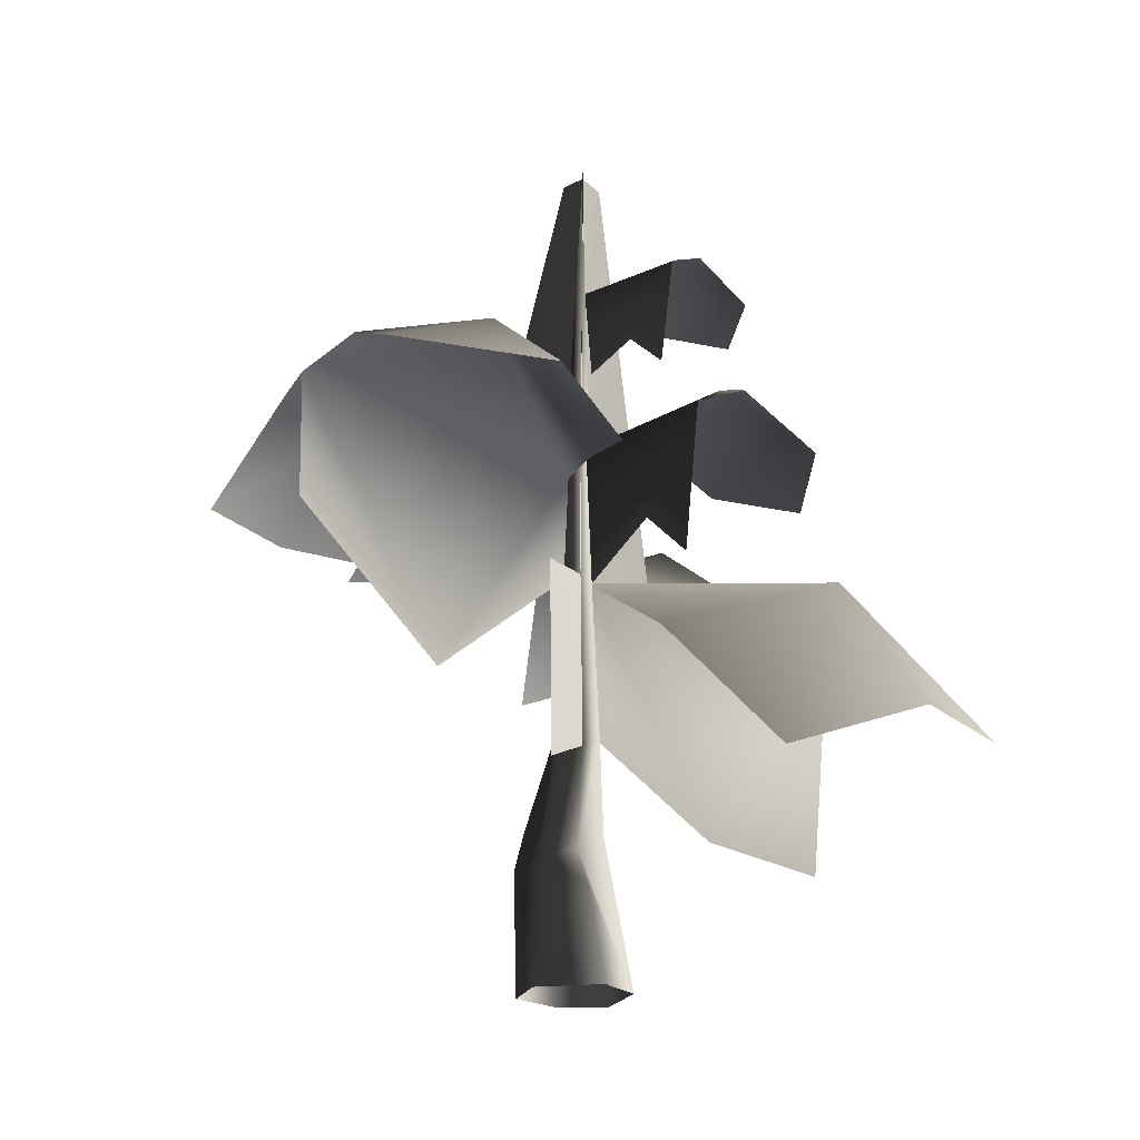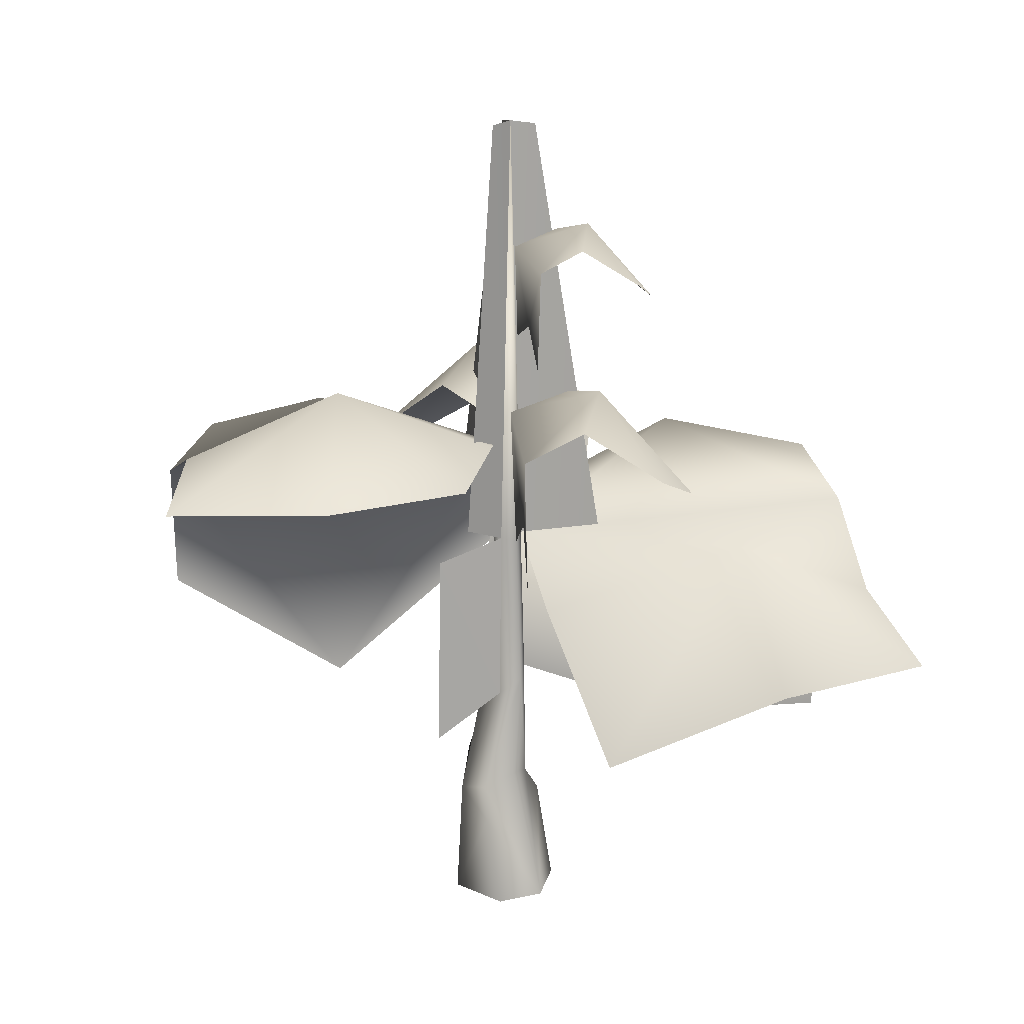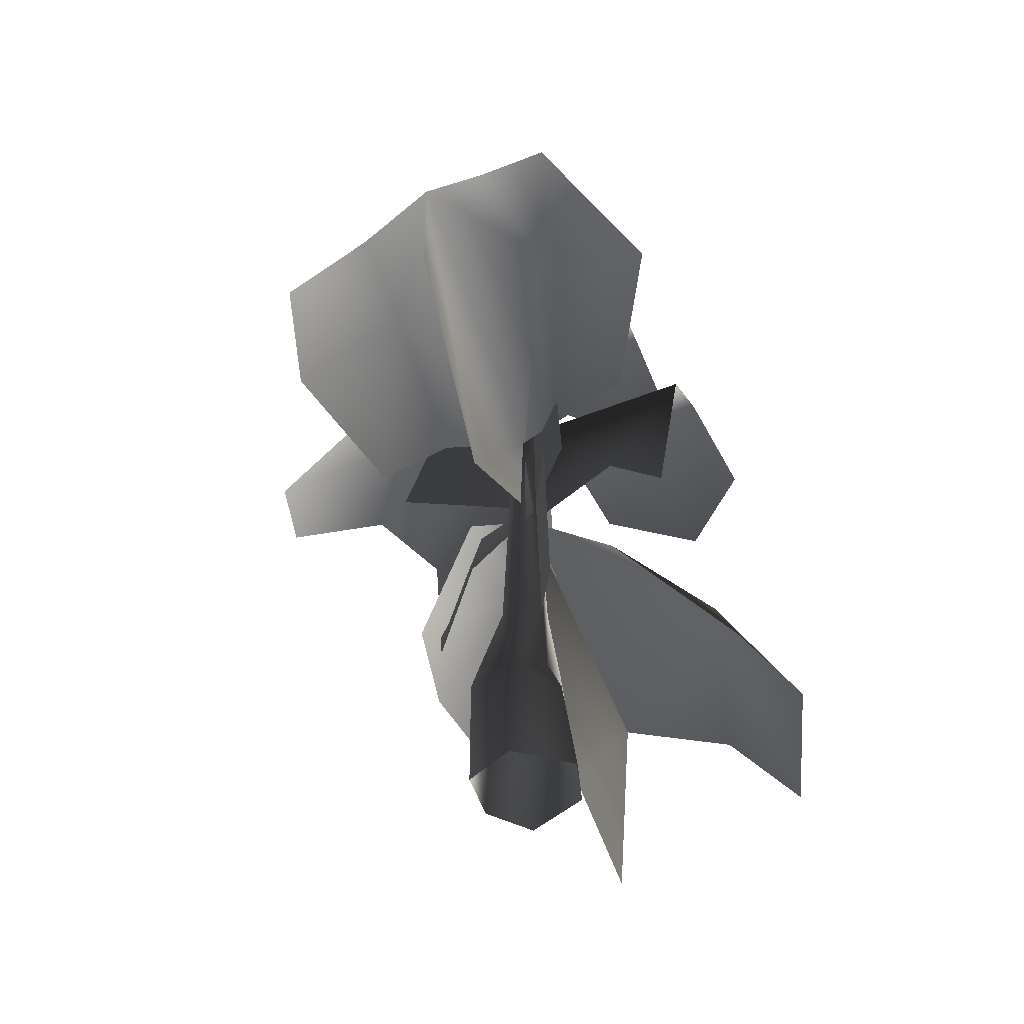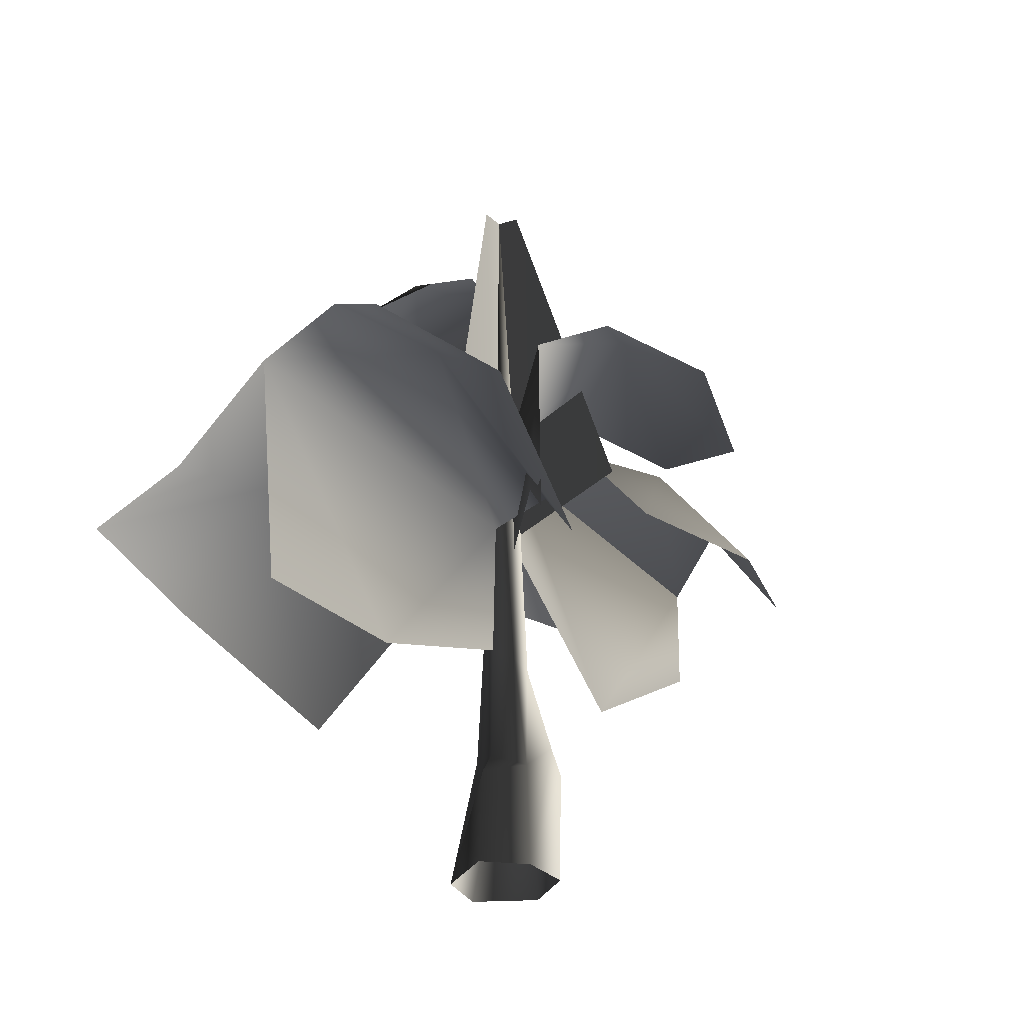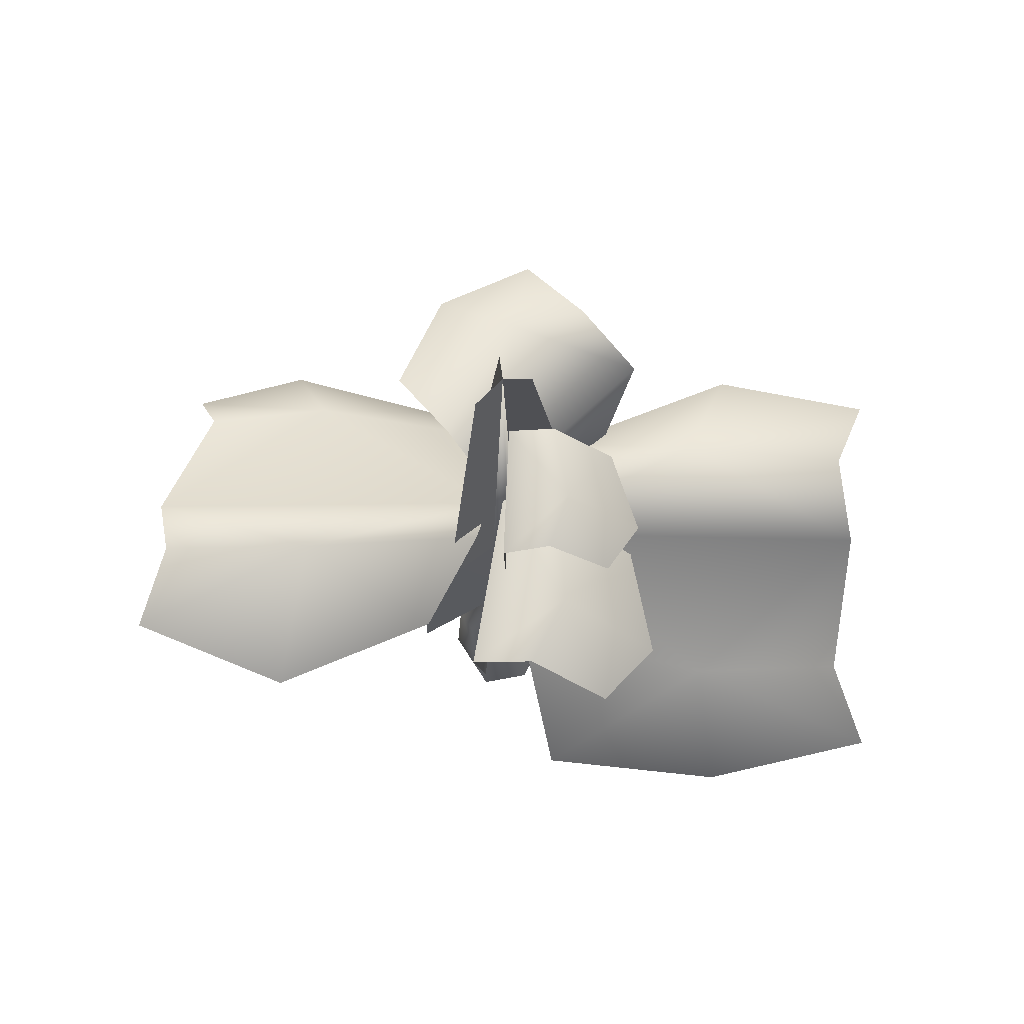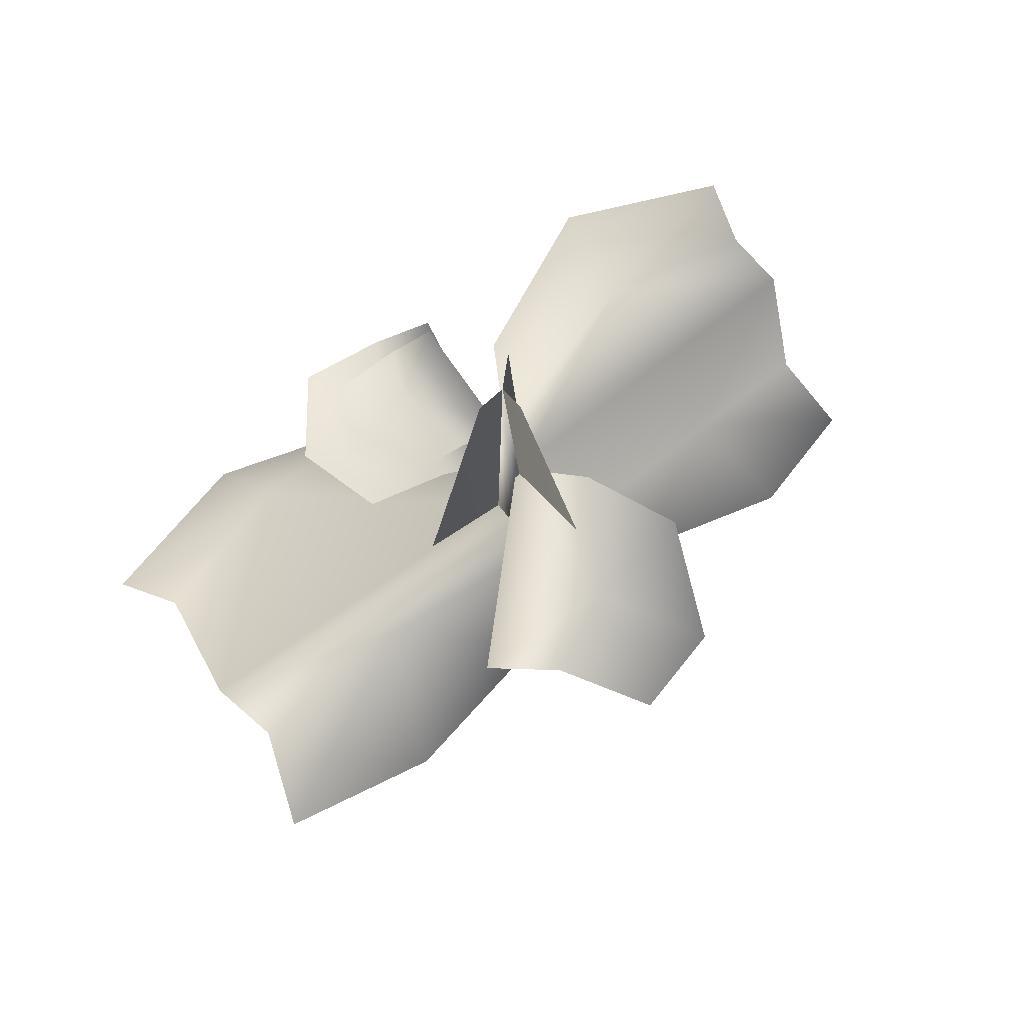
<metadata>
{"format":"obj","ext":"obj","renderer":"f3d","projection":"perspective","resolution":1024,"background":"white","views":[{"elev":-21.6,"azim":42.9,"up":"+Y"},{"elev":15.4,"azim":75.3,"up":"+Y"},{"elev":-49.8,"azim":16.7,"up":"+Y"},{"elev":-32.8,"azim":-143.7,"up":"+Y"},{"elev":70.1,"azim":89.9,"up":"+Y"},{"elev":78.2,"azim":-127.2,"up":"+Y"}]}
</metadata>
<code>
v -0.3732 12.14 0.07505
v 0.3087 26.55 0.2197
v 0.08223 12.35 -0.2089
v 0.08223 12.16 0.8639
v 0.3087 26.55 0.2197
v -0.3914 12.35 0.6115
v -0.5915 6.846 0.7164
v -0.3732 12.14 0.07505
v -0.5915 7.061 -0.04519
v -0.9169 3.095 0.1956
v -1.067 4.115 1.396
v -1.41 -0.7141 -0.31
v 0.08938 3.071 1.939
v 0.06811 7.11 1.097
v -1.391 3.064 1.437
v -1.441 -0.7141 1.268
v 0.062 -0.7141 2.128
v 1.525 2.284 1.395
v 1.853 -0.7141 0.9958
v 1.562 -0.7141 -0.5519
v 1.096 3.365 1.358
v 0.7277 6.708 0.7164
v 0.08938 2.792 -0.824
v 0.08938 3.502 -0.3854
v 1.215 3.86 0.3315
v 0.7277 7.164 -0.04519
v 0.5559 12.3 0.6115
v 0.3087 26.55 0.2197
v -0.24 -0.7141 -1.459
v 0.07724 7.445 -0.3375
v -1.41 -0.7141 -0.31
v -0.9169 3.095 0.1956
v -0.5915 7.061 -0.04519
v 0.5377 12.15 0.07505
v 0.3087 26.55 0.2197
v 0.3087 26.55 0.2197
v 0.08223 12.35 -0.2089
v 0.2651 26.43 -0.64
v -4.142 13.66 0.8586
v -0.4326 26.47 0.3198
v -0.3914 12.35 0.6115
v 0.3087 26.55 0.2197
v 1.714 5.621 3.149
v 1.529 11.87 2.997
v 0.7277 6.708 0.7164
v 0.5559 12.3 0.6115
v 1.927 13.03 2.113
v 1.08 26.47 1.013
v 0.5559 12.3 0.6115
v 0.3087 26.55 0.2197
v 0.1639 7.929 6.268
v 0.08223 12.16 0.8639
v 0.1365 15.61 0.7095
v 0.1639 15.35 11.81
v 0.1639 11.55 11.72
v 5.047 11.76 0.8754
v 3.23 13.46 0.5388
v 5.904 16.28 1.219
v 0.5377 12.15 0.07505
v 0.3861 16.7 0.239
v 4.365 18.16 -1.734
v 6.16 17.21 -0.683
v 6.984 15.64 -3.085
v 5.056 14.69 -4.736
v 2.07 15.84 -3.996
v 1.094 17.49 -1.622
v -2.439 12.24 -1.644
v 0.6229 11.15 1.147
v 0.0271 16.29 0.5407
v -5.234 18.13 -0.128
v -1.8 17.29 2.106
v -4.505 15.22 3.84
v -4.693 15.78 -4.262
v -4.06 10.11 -3.294
v -6.321 16.93 -2.495
v -8.1 13.79 2.454
v -8.892 14.97 -0.6234
v 2.935 20.89 -3.966
v 4.483 21.58 -2.977
v 2.741 23.41 -1.745
v 0.8685 21.72 -3.135
v 0.4086 22.92 -1.335
v 3.586 18.77 0.1593
v 2.251 20 0.101
v 4.142 22.05 0.2166
v 0.2533 22.35 0.04676
v 0.5173 19.37 0.02533
v 4.134 22.71 -1.172
v 4.219 14.99 2.742
v 6.286 15.14 7.599
v 2.566 18.18 6.586
v 4.219 14.9 12.42
v 1.434 15.8 1.136
v -2.715 16.89 6.259
v -5.569 12.84 7.491
v -4.259 12.88 2.74
v -4.673 12.76 10.98
v -2.599 16.19 10.04
v 1.919 16.13 11.45
v -2.461 15.37 1.485
v -5.6 12.29 -7.614
v -4.598 12.33 -12.52
v -1.832 15.64 -6.05
v -4.316 9.745 -1.867
v -2.041 12.8 -0.1828
v 0.05723 5.18 -5.943
v 0.07724 7.445 -0.3375
v 0.08224 12.35 -0.2089
v 0.5652 12.91 -11.84
v 0.1876 5.041 -11.23
v 5.233 12.78 -6.421
v 6.7 8.558 -12.52
v 7.888 8.306 -7.138
v 4.49 10.71 -11.34
v 6.7 5.987 -1.491
v 2.956 10.33 -0.3778
v -1.832 14.36 -11.34
v 0.2651 12.27 -2.988
g DUSTWALLOWTREE05
o DUSTWALLOWTREE050
f 1 2 3
f 4 5 6
f 7 8 9
f 10 7 9
f 11 7 10
f 11 10 12
f 13 14 7
f 13 7 11
f 15 13 11
f 15 11 12
f 16 15 12
f 17 15 16
f 17 13 15
f 18 13 17
f 19 18 17
f 20 18 19
f 20 21 18
f 18 21 13
f 21 22 13
f 22 14 13
f 14 22 4
f 14 4 7
f 7 4 6
f 7 6 8
f 6 5 8
f 23 24 20
f 24 25 20
f 20 25 21
f 25 26 21
f 26 22 21
f 22 26 27
f 22 27 4
f 27 28 4
f 29 23 20
f 24 26 25
f 24 30 26
f 31 23 29
f 31 32 23
f 23 32 24
f 32 33 24
f 33 30 24
f 30 33 3
f 30 3 26
f 26 3 34
f 26 34 27
f 34 35 27
f 3 35 34
f 33 1 3
o DUSTWALLOWTREE051
f 36 37 38
f 39 40 41
f 42 41 40
f 43 44 45
f 46 45 44
f 47 48 49
f 50 49 48
f 51 52 53
f 53 54 51
f 55 51 54
f 56 57 58
f 57 59 60
f 60 58 57
f 60 61 58
f 61 62 58
f 62 61 63
f 64 63 61
f 65 64 61
f 61 66 65
f 61 60 66
f 67 68 69
f 70 71 72
f 70 69 71
f 69 70 73
f 69 73 67
f 74 67 73
f 70 75 73
f 72 76 70
f 76 77 70
f 75 70 77
f 78 79 80
f 81 78 80
f 80 82 81
f 83 84 85
f 80 86 82
f 84 87 86
f 86 85 84
f 86 80 85
f 80 88 85
f 88 80 79
f 89 90 91
f 90 92 91
f 91 93 89
f 91 53 93
f 94 95 96
f 94 97 95
f 98 97 94
f 54 98 94
f 99 91 92
f 91 99 54
f 53 91 54
f 94 53 54
f 100 53 94
f 96 100 94
f 101 102 103
f 104 101 103
f 103 105 104
f 106 107 108
f 108 109 106
f 110 106 109
f 111 112 113
f 114 112 111
f 109 114 111
f 111 113 115
f 103 108 105
f 115 116 111
f 116 108 111
f 111 108 109
f 108 103 109
f 103 117 109
f 117 103 102
f 118 38 37

</code>
